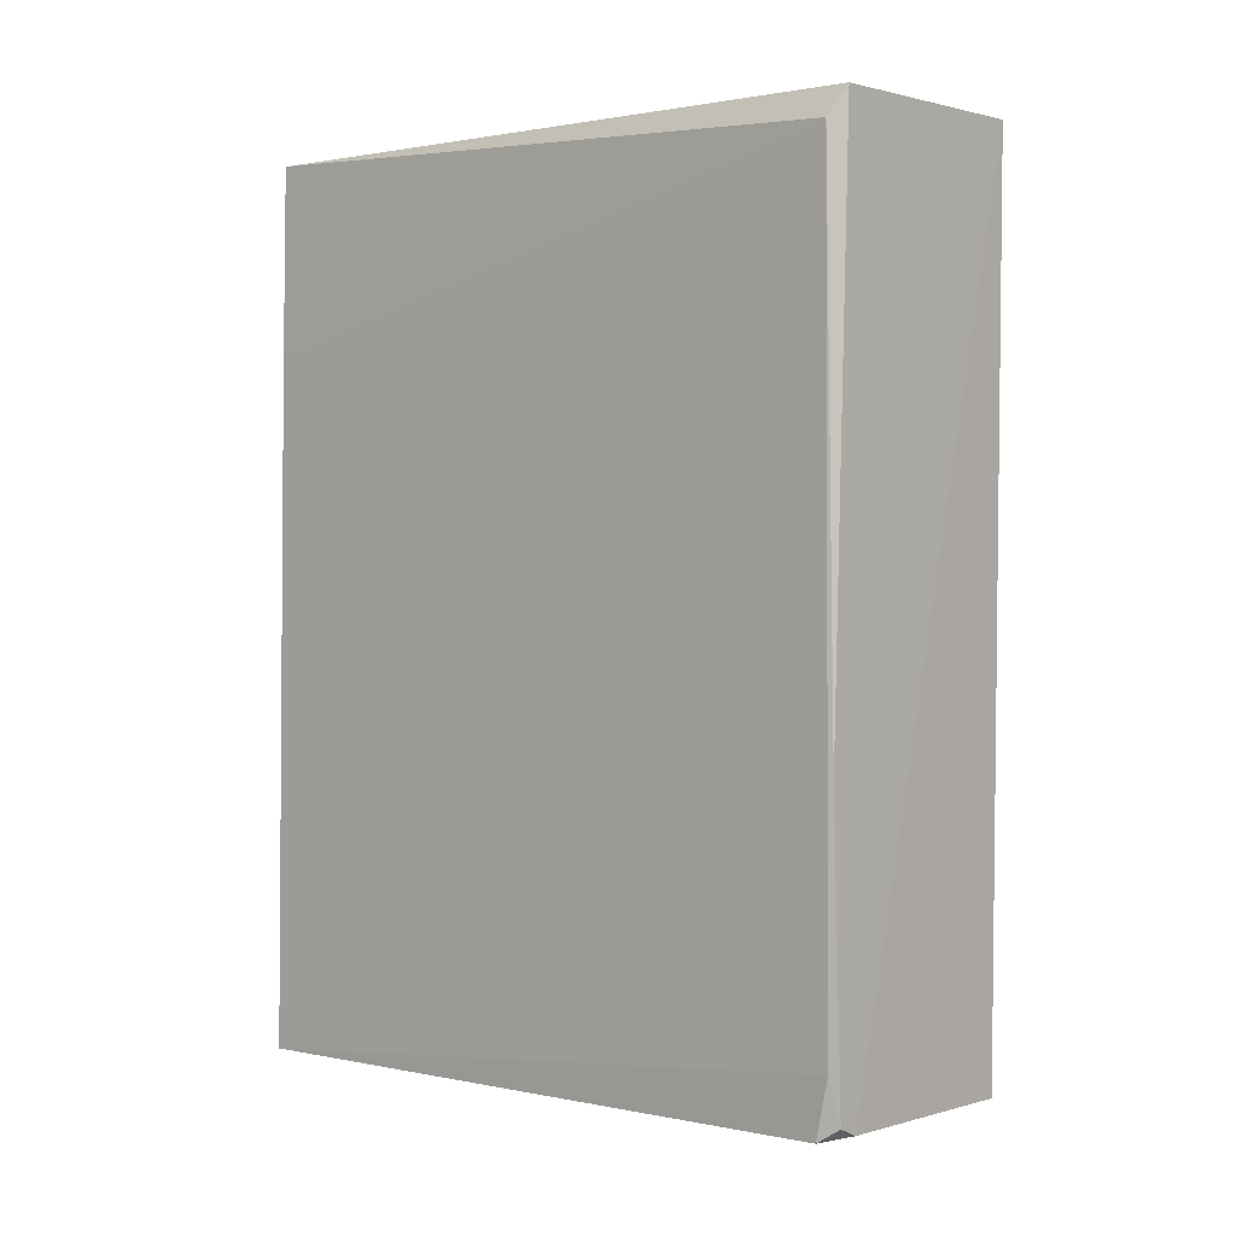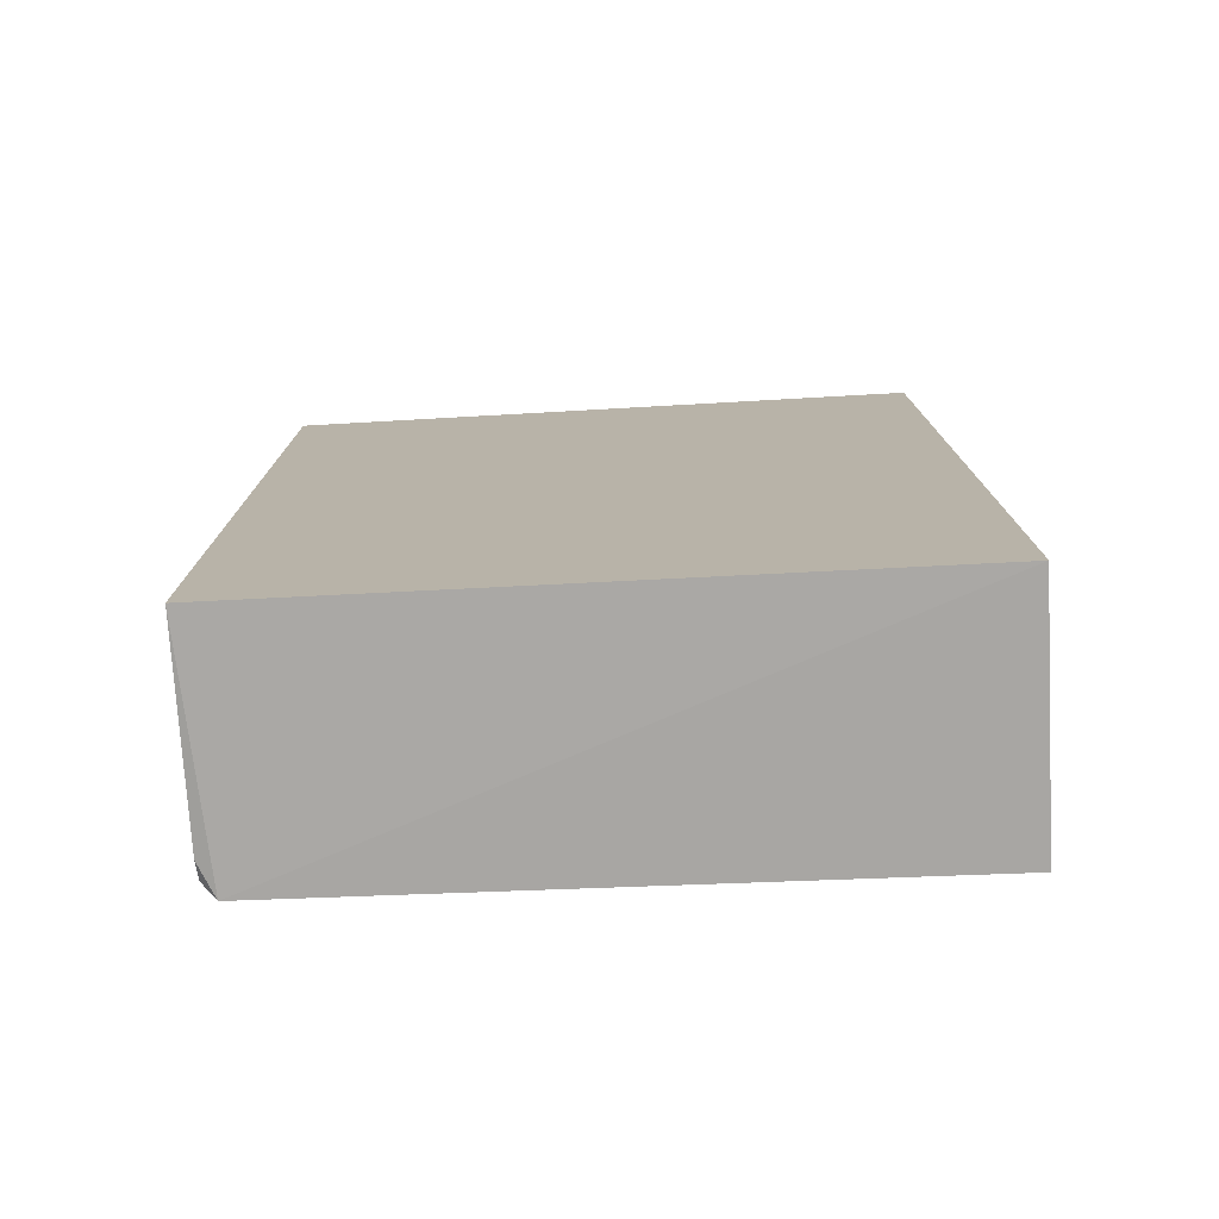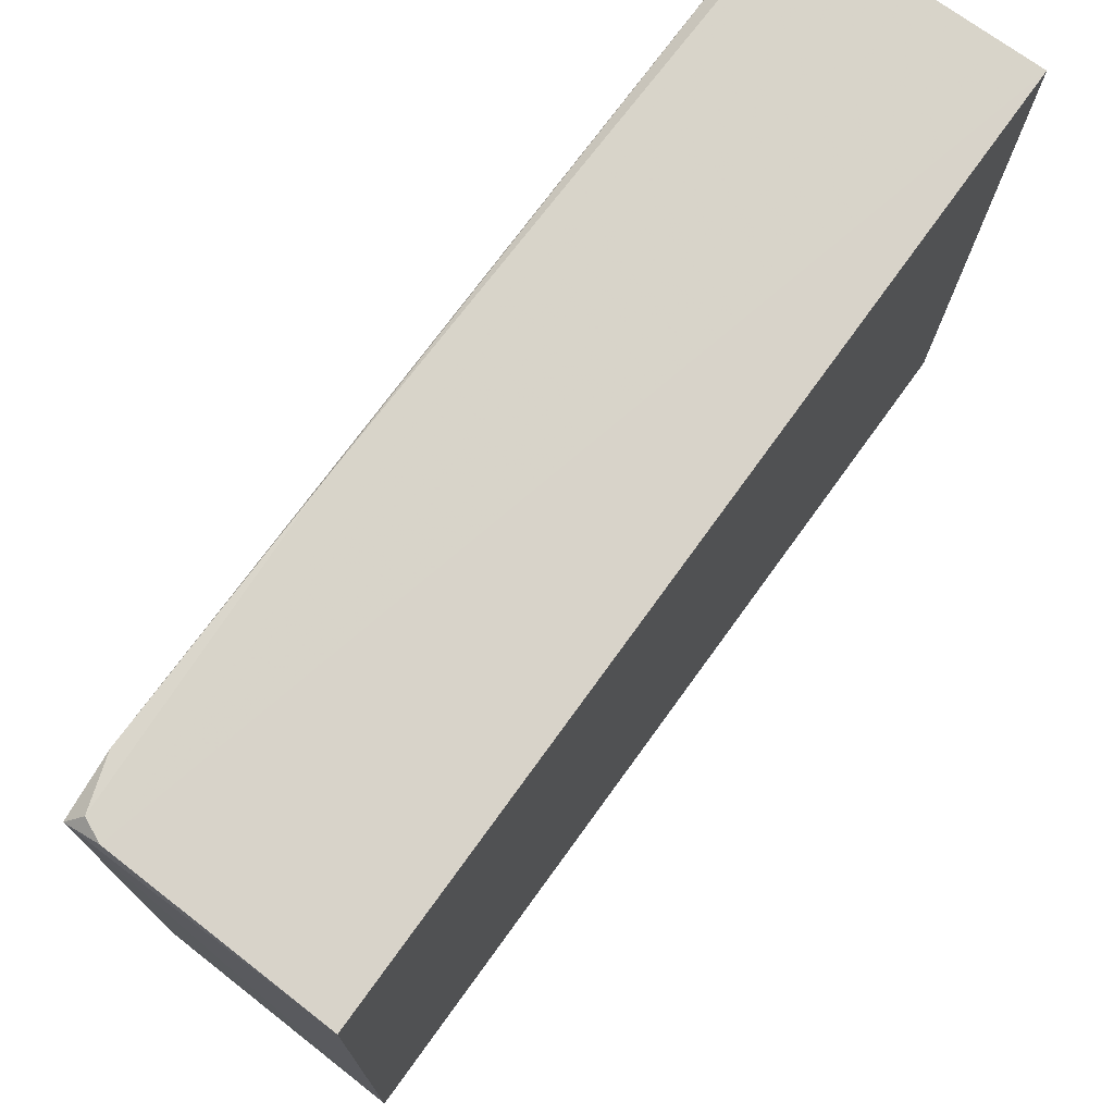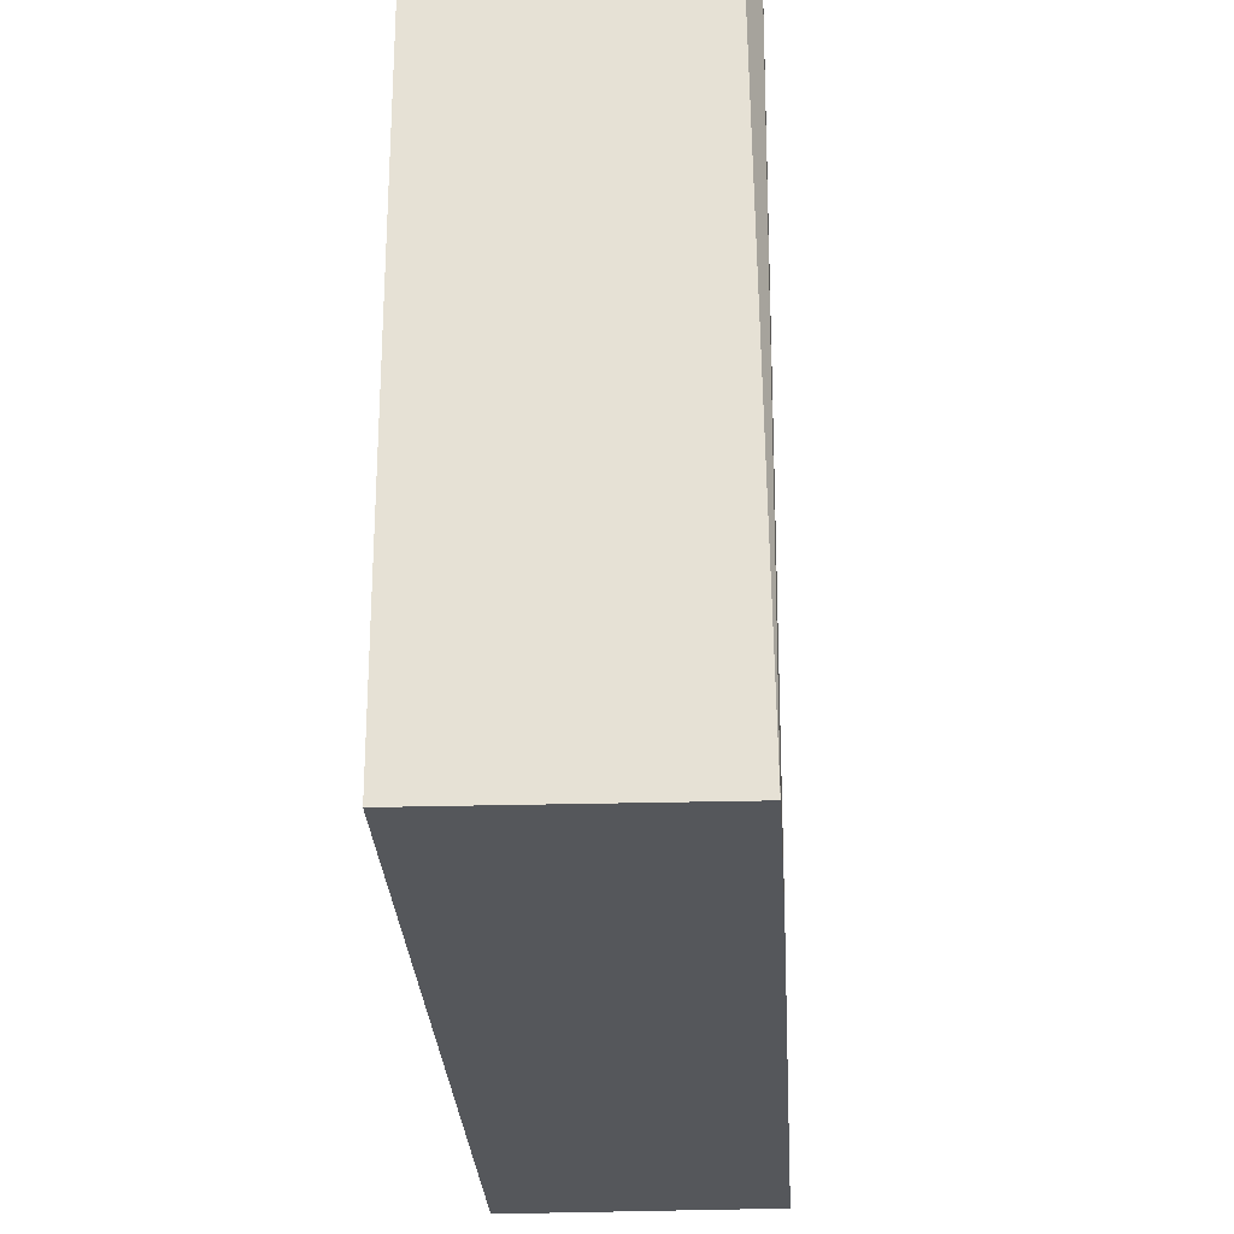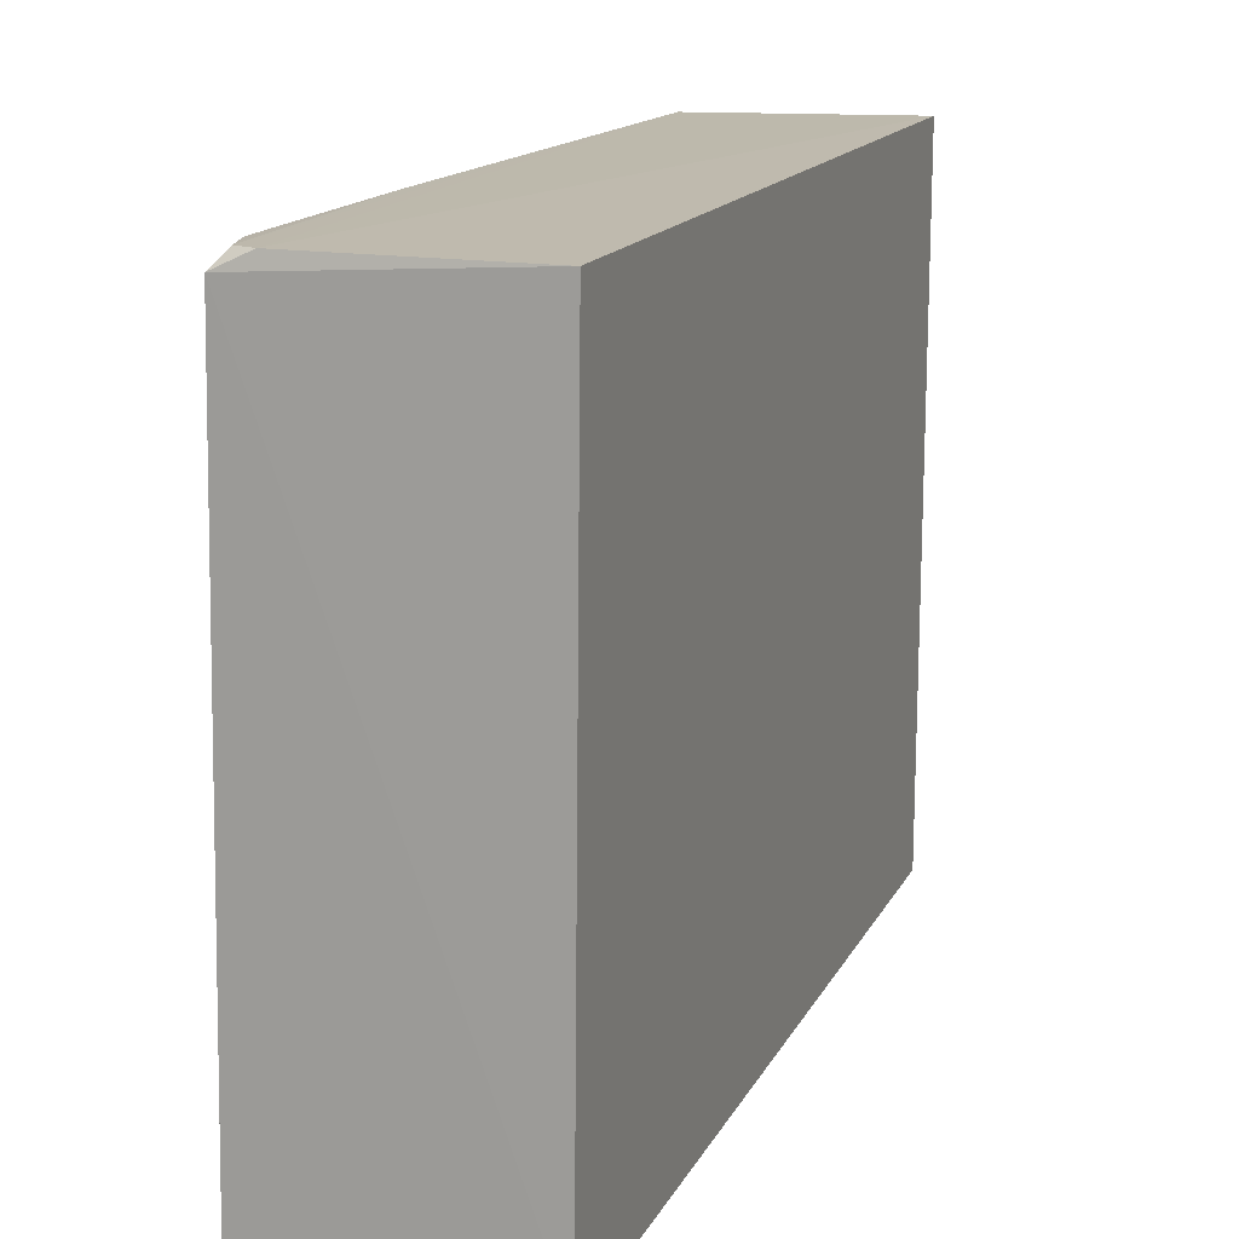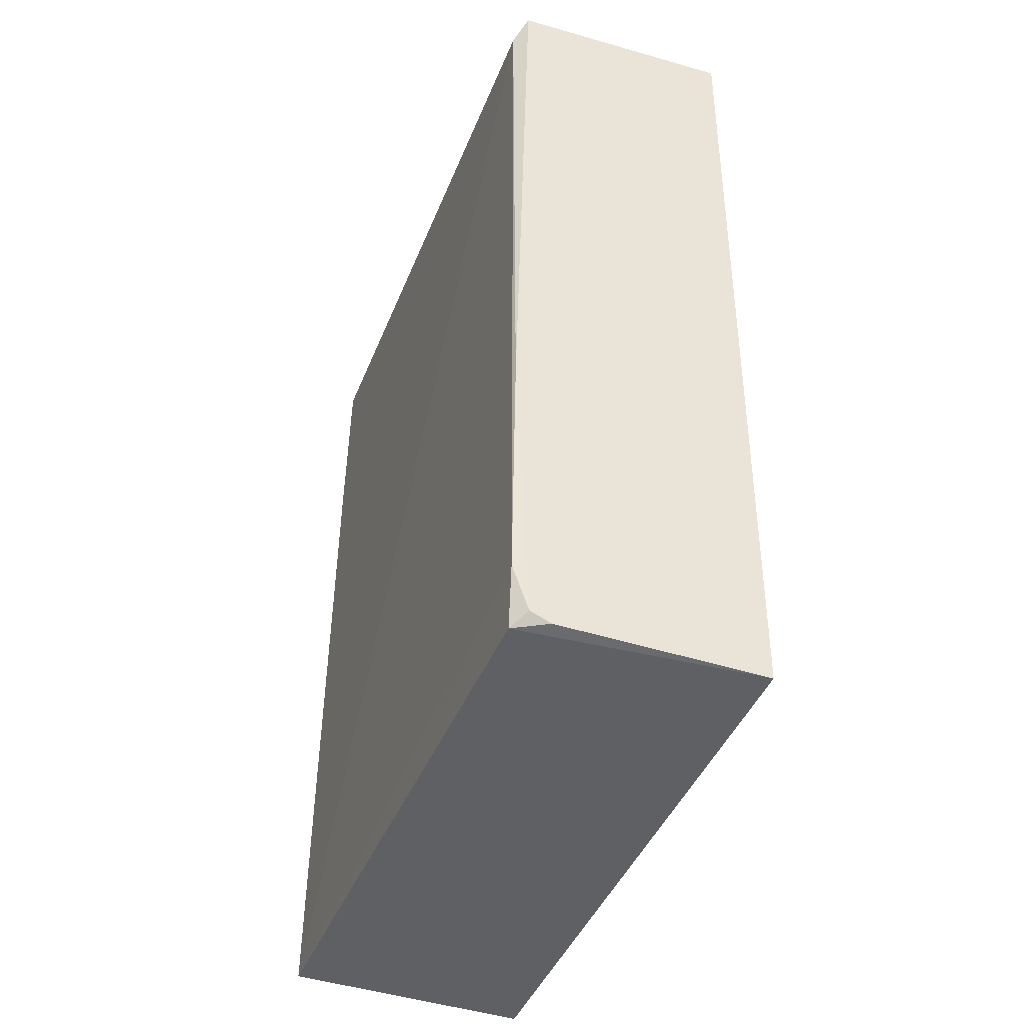
<metadata>
{"format":"obj","ext":"obj","renderer":"f3d","projection":"perspective","resolution":1024,"background":"white","views":[{"elev":1.9,"azim":130.8,"up":"+Z"},{"elev":-76.5,"azim":-86.8,"up":"+Z"},{"elev":75.6,"azim":-144.0,"up":"+Y"},{"elev":-26.4,"azim":2.5,"up":"+Y"},{"elev":15.3,"azim":-160.6,"up":"+Y"},{"elev":-40.6,"azim":160.0,"up":"+Z"}]}
</metadata>
<code>
v 0.04035 0.03582 0.06649
v 0.04111 -0.01391 0.06651
v 0.04213 -0.01394 0.001659
v 0.02351 0.03567 0.002316
v 0.02353 -0.01391 0.06652
v 0.04156 0.03446 0.002613
v 0.02352 0.03612 0.0665
v 0.02353 -0.01391 0.001018
v 0.04057 0.03562 0.003495
v 0.04137 0.03488 0.0644
v 0.03904 0.03564 0.0028
v 0.0414 -0.01392 0.05257
v 0.04173 0.0355 0.007
v 0.04148 0.03566 0.02476
f 7 4 5
f 7 5 2
f 7 2 1
f 8 5 4
f 8 3 5
f 8 6 3
f 8 4 6
f 10 1 2
f 11 9 6
f 11 6 4
f 11 4 7
f 11 7 1
f 11 1 9
f 12 10 2
f 12 3 10
f 12 5 3
f 12 2 5
f 13 10 3
f 13 3 6
f 13 6 9
f 14 13 9
f 14 9 1
f 14 1 10
f 14 10 13

</code>
